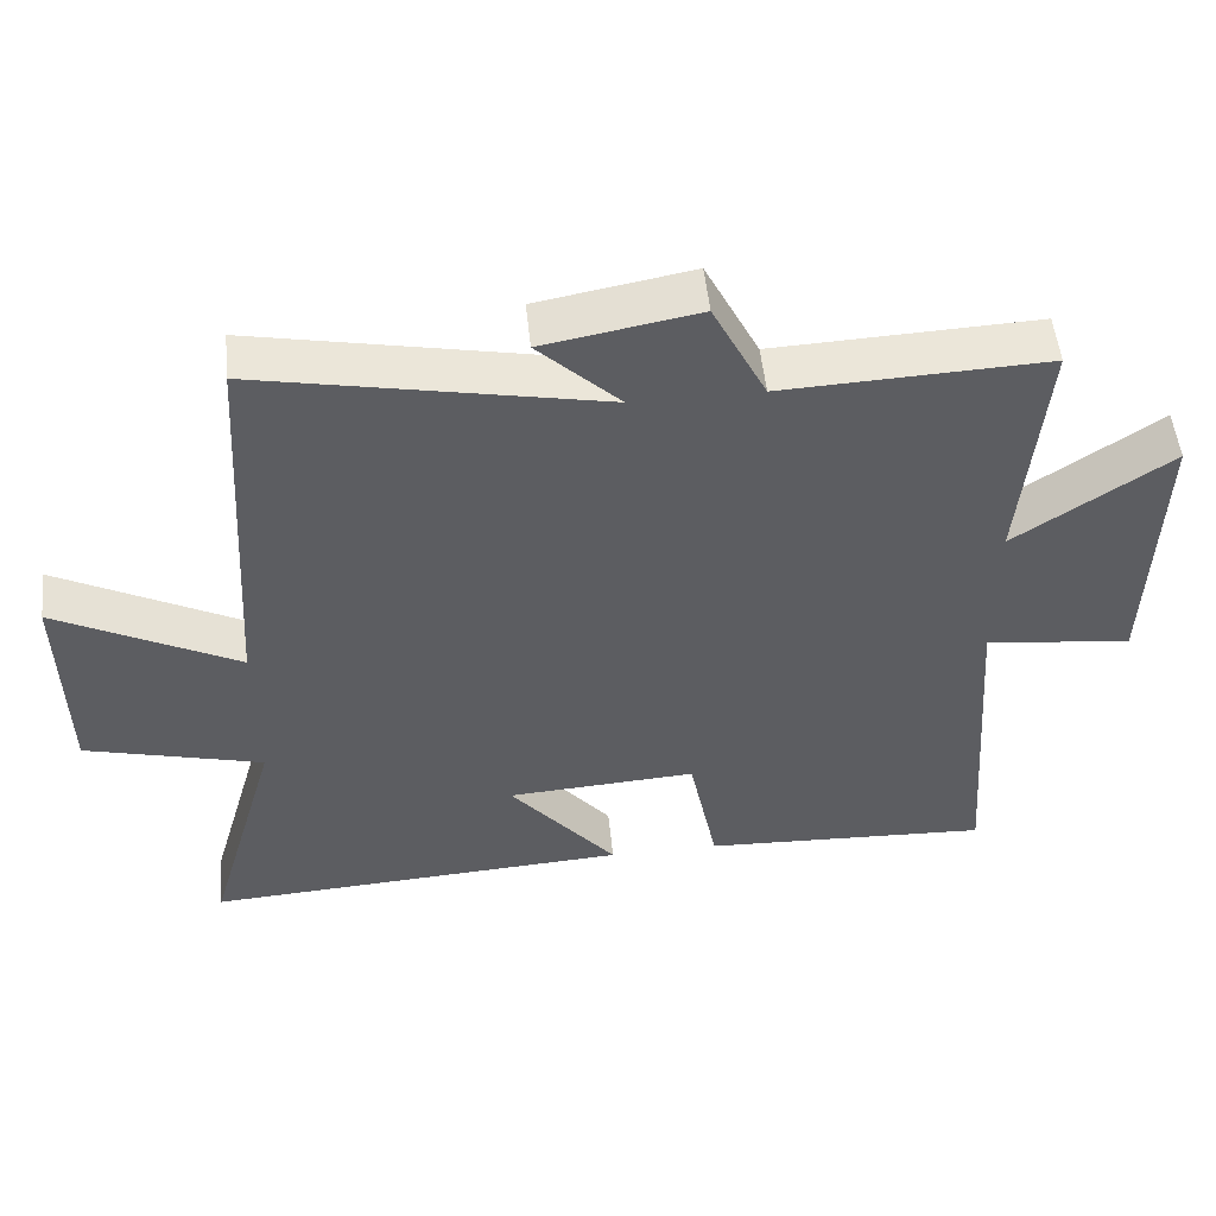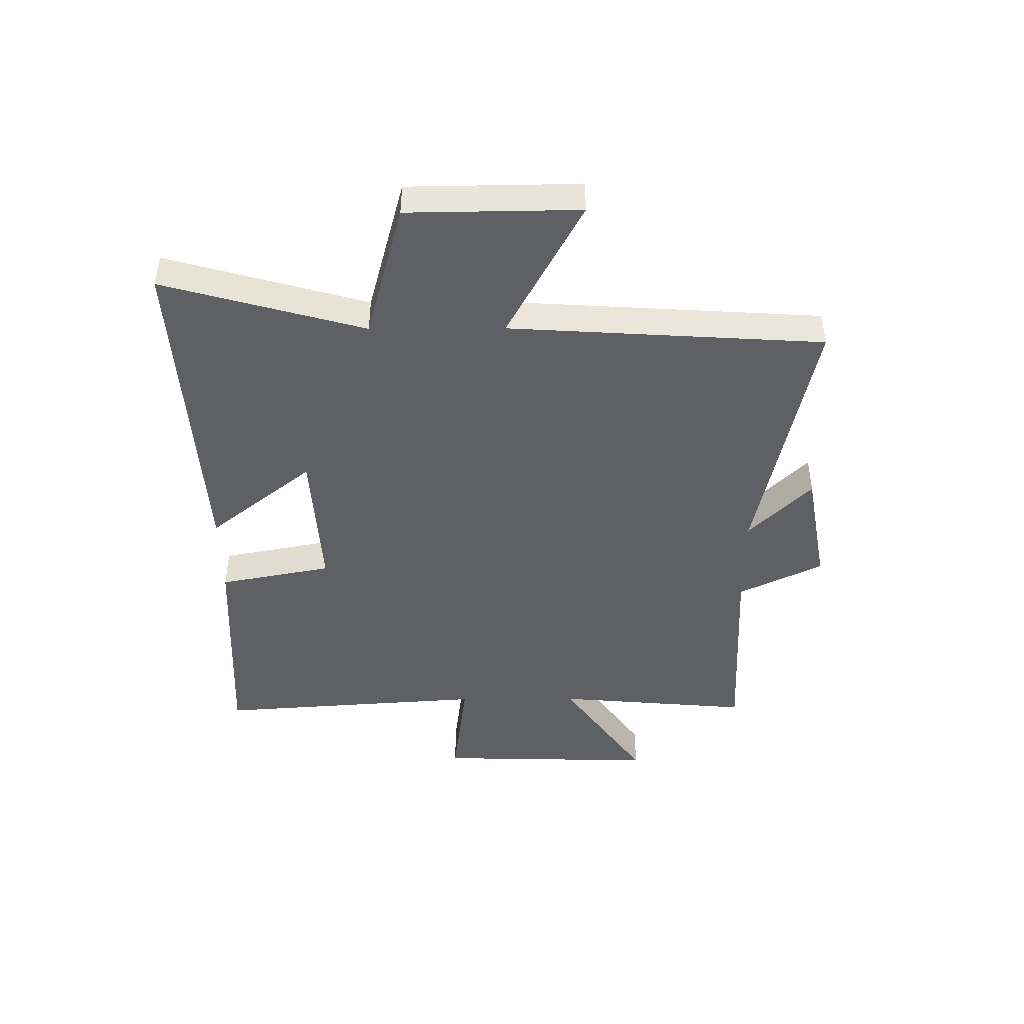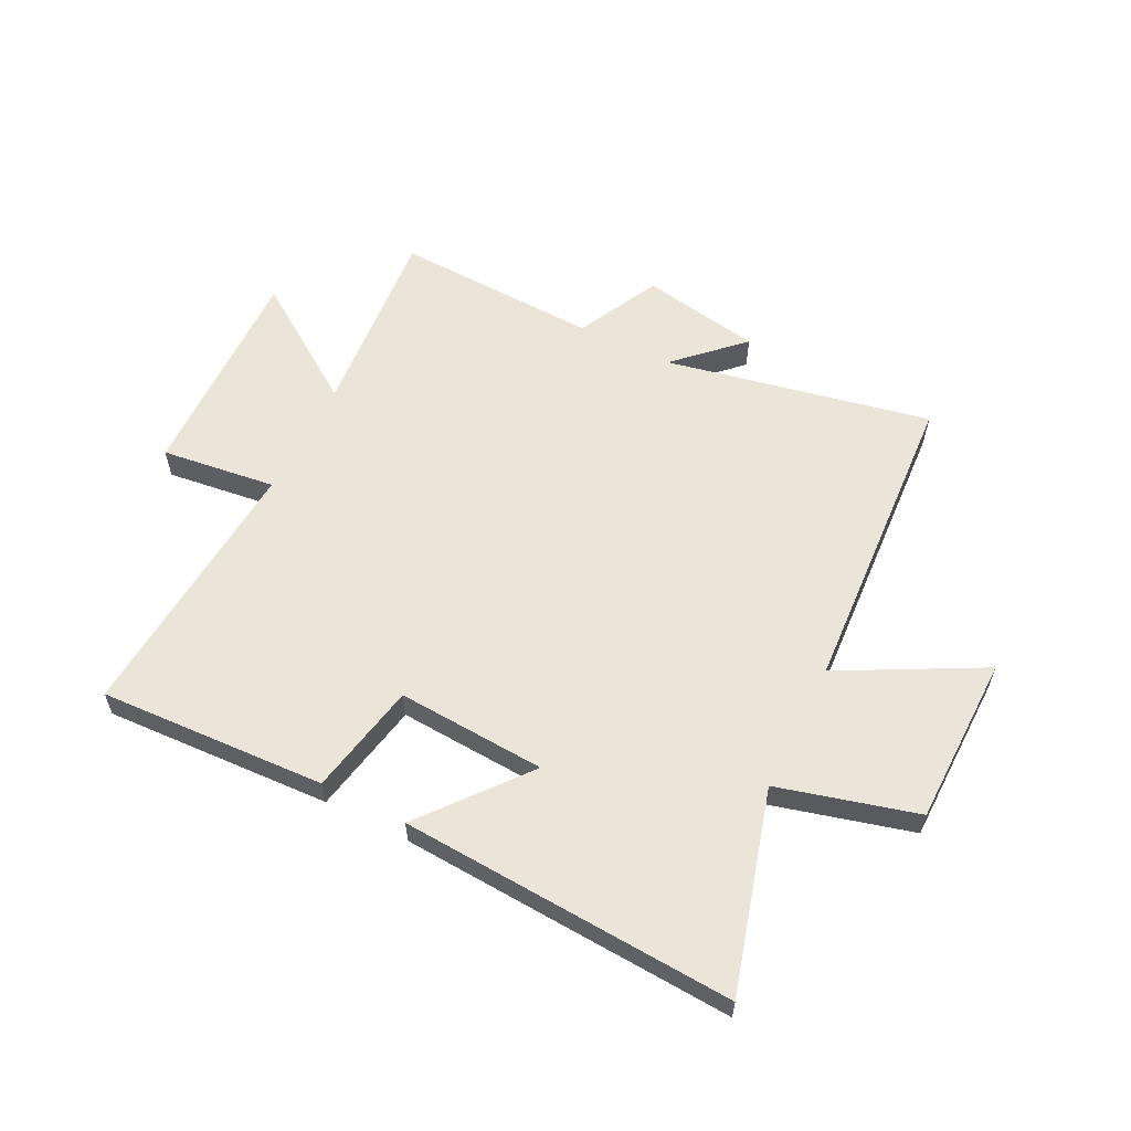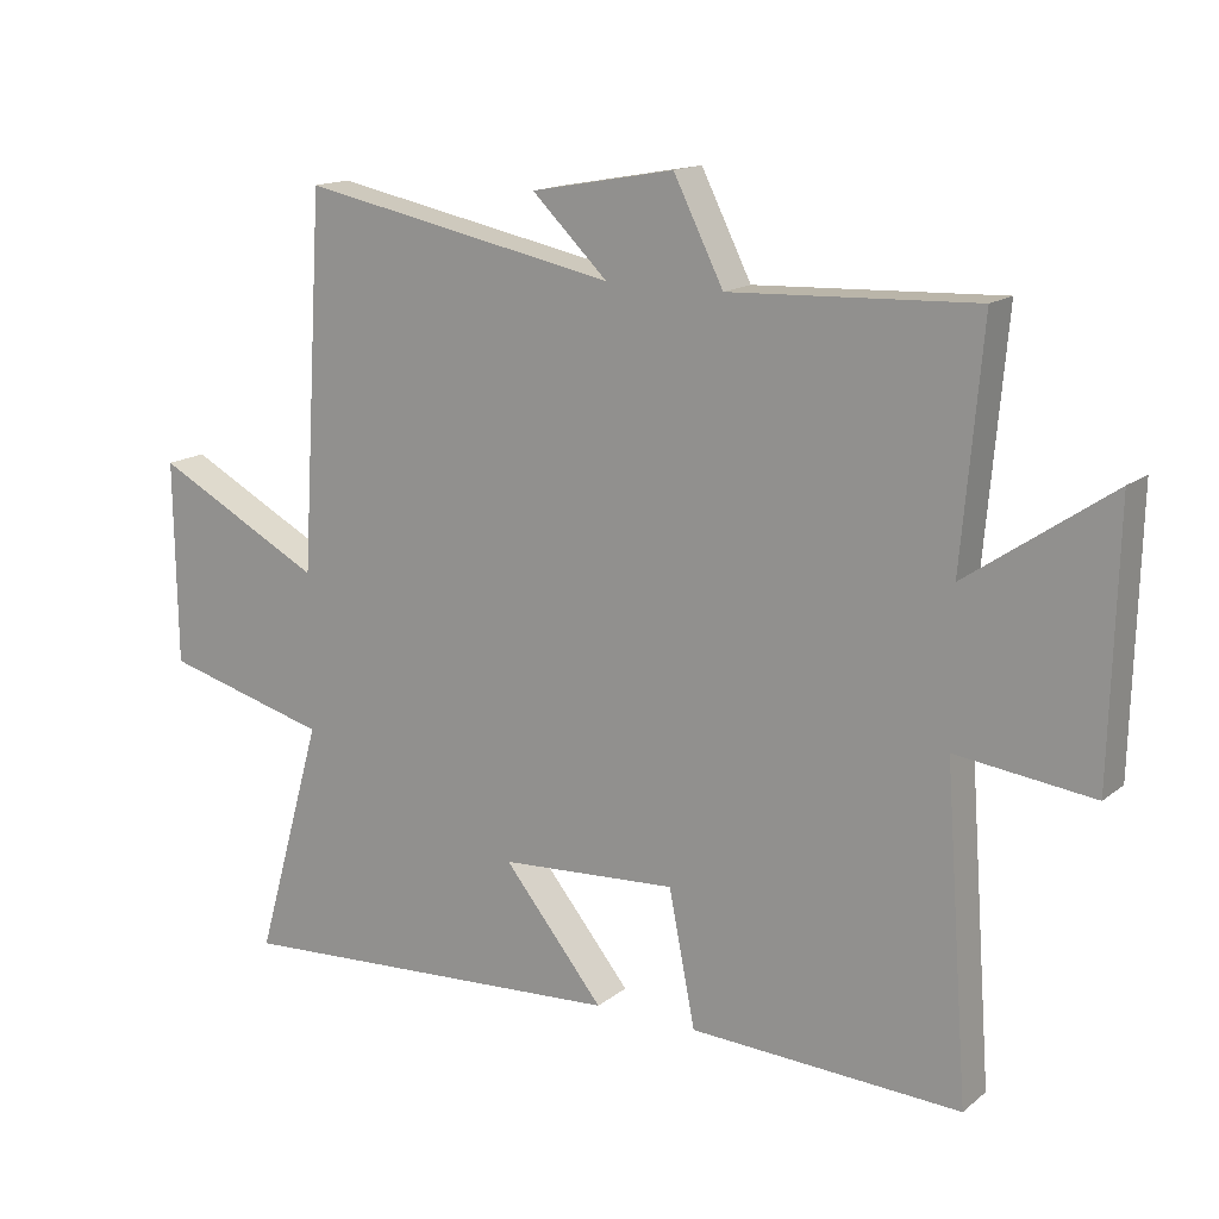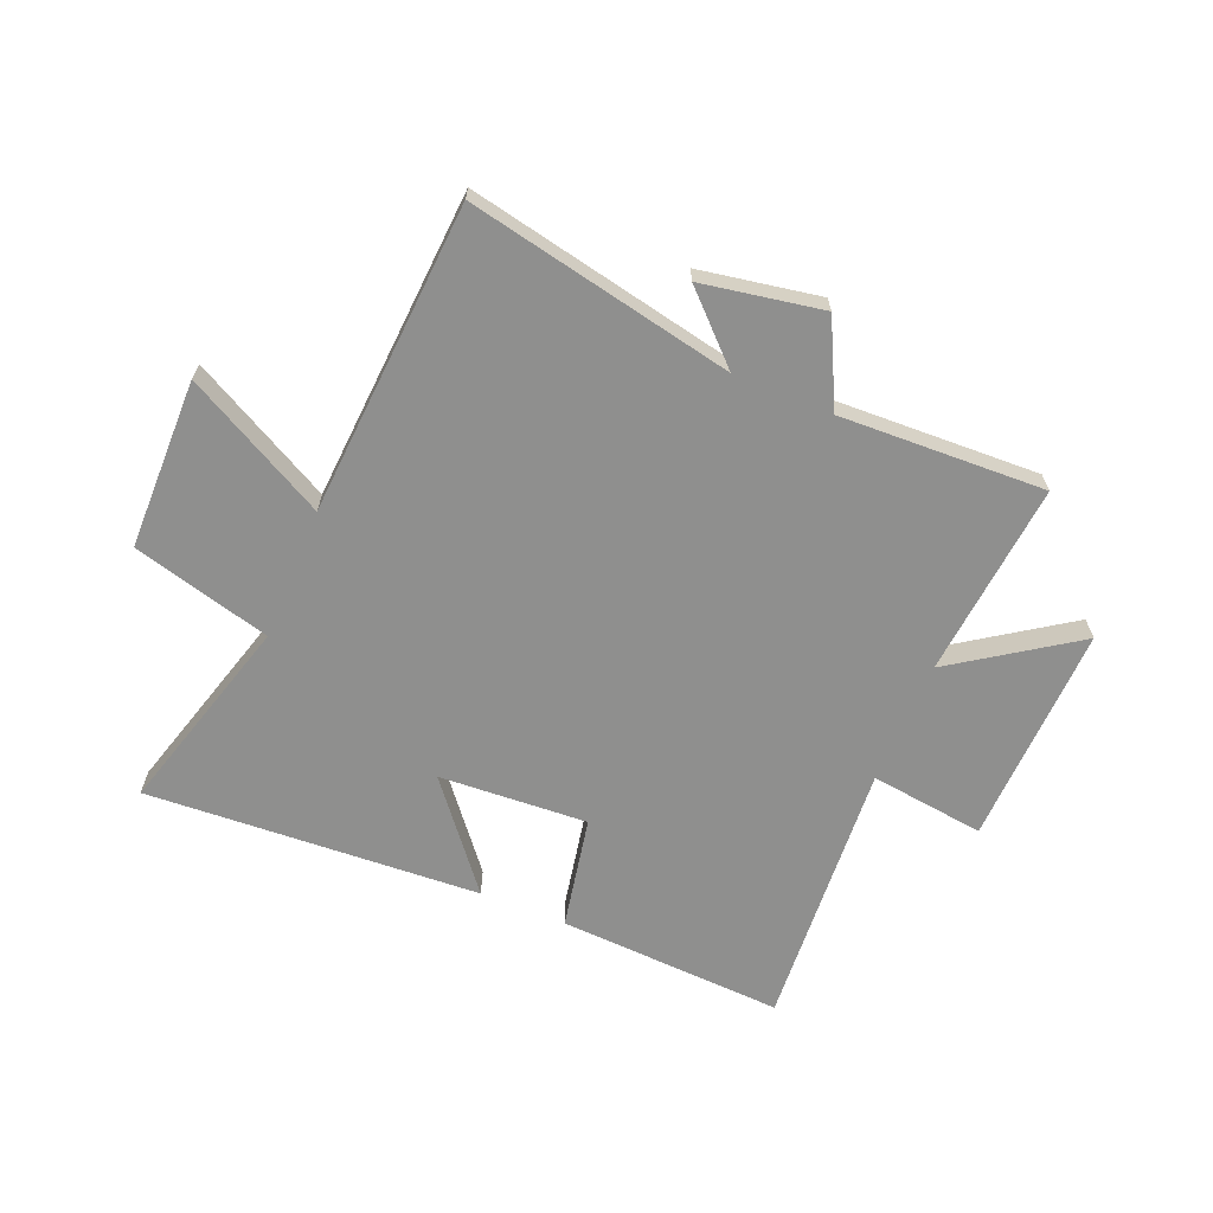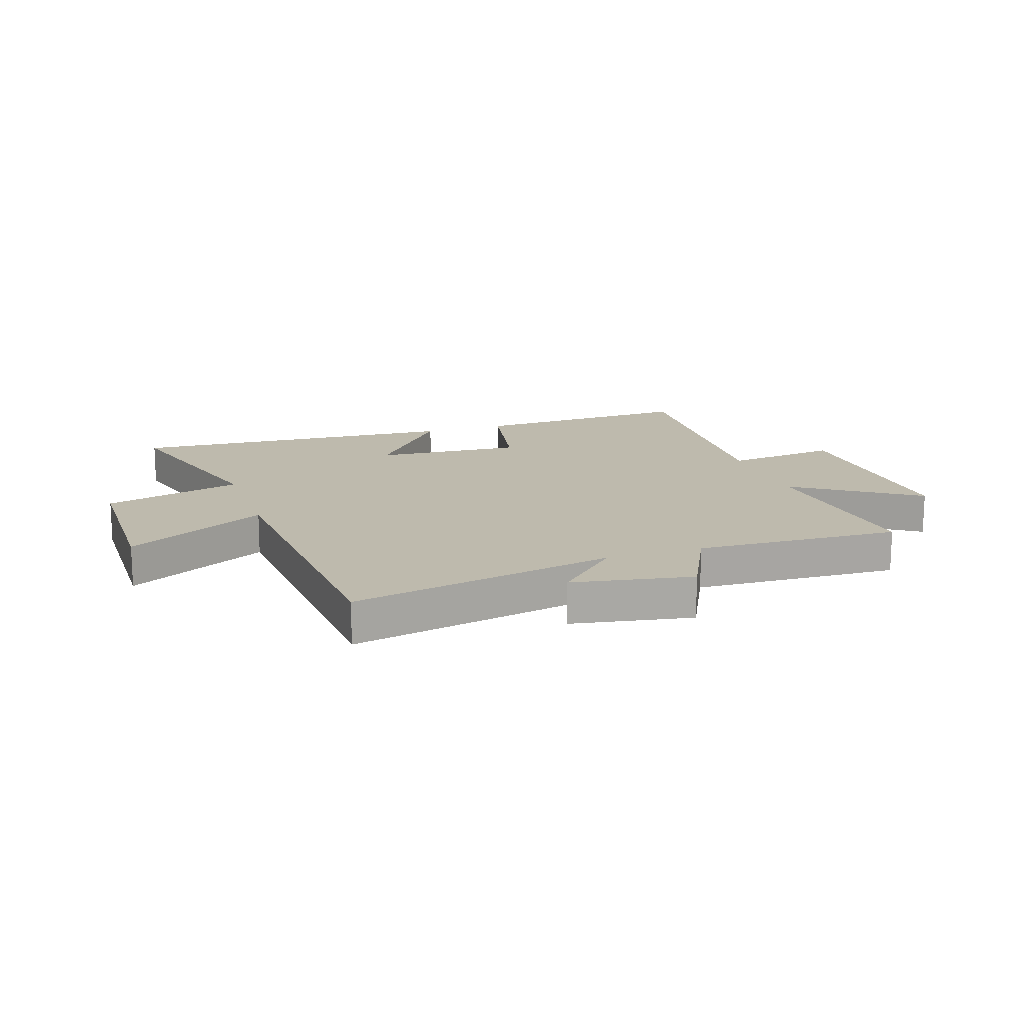
<metadata>
{"format":"obj","ext":"obj","renderer":"f3d","projection":"perspective","resolution":1024,"background":"white","views":[{"elev":52.2,"azim":-5.9,"up":"+Z"},{"elev":-44.3,"azim":-89.7,"up":"+Y"},{"elev":58.8,"azim":-153.4,"up":"+Y"},{"elev":15.2,"azim":32.2,"up":"+Z"},{"elev":-65.1,"azim":-22.7,"up":"+Y"},{"elev":15.4,"azim":-18.8,"up":"+Y"}]}
</metadata>
<code>
v -0.599 0.07 -0.535
v -0.5 0.07 -0.185
v -0.743 0.07 -0.12
v -0.747 0.07 0.178
v -0.5 0.07 0.047
v -0.466 0.07 0.594
v -0.001 0.07 0.5
v -0.112 0.07 0.608
v 0.098 0.07 0.646
v 0.171 0.07 0.5
v 0.53 0.07 0.515
v 0.5 0.07 0.173
v 0.711 0.07 0.318
v 0.701 0.07 -0.07
v 0.5 0.07 -0.045
v 0.535 0.07 -0.519
v 0.138 0.07 -0.5
v 0.099 0.07 -0.303
v -0.161 0.07 -0.319
v -0.014 0.07 -0.5
v -0.599 0 -0.535
v -0.5 0 -0.185
v -0.743 0 -0.12
v -0.747 0 0.178
v -0.5 0 0.047
v -0.466 0 0.594
v -0.001 0 0.5
v -0.112 0 0.608
v 0.098 0 0.646
v 0.171 0 0.5
v 0.53 0 0.515
v 0.5 0 0.173
v 0.711 0 0.318
v 0.701 0 -0.07
v 0.5 0 -0.045
v 0.535 0 -0.519
v 0.138 0 -0.5
v 0.099 0 -0.303
v -0.161 0 -0.319
v -0.014 0 -0.5
f 19 20 1 2
f 18 19 2
f 15 16 17 18
f 15 18 2 3
f 12 13 14 15
f 12 15 3
f 10 11 12 3
f 7 8 9 10
f 5 6 7
f 5 7 10
f 3 4 5
f 3 5 10
f 22 21 40 39
f 22 39 38
f 38 37 36 35
f 23 22 38 35
f 35 34 33 32
f 23 35 32
f 23 32 31 30
f 30 29 28 27
f 27 26 25
f 30 27 25
f 25 24 23
f 30 25 23
f 1 21 22 2
f 2 22 23 3
f 3 23 24 4
f 4 24 25 5
f 5 25 26 6
f 6 26 27 7
f 7 27 28 8
f 8 28 29 9
f 9 29 30 10
f 10 30 31 11
f 11 31 32 12
f 12 32 33 13
f 13 33 34 14
f 14 34 35 15
f 15 35 36 16
f 16 36 37 17
f 17 37 38 18
f 18 38 39 19
f 19 39 40 20
f 20 40 21 1

</code>
